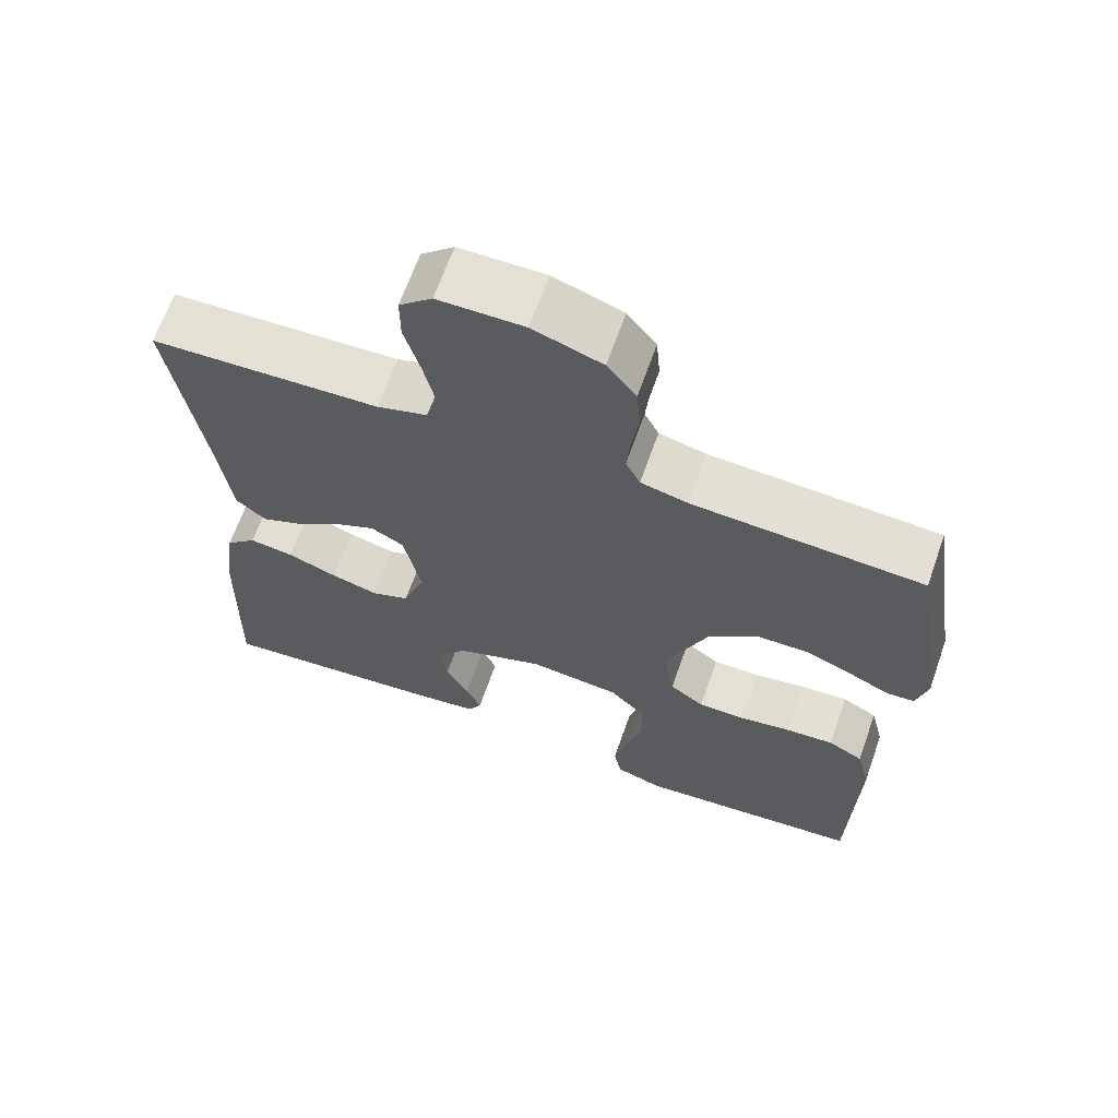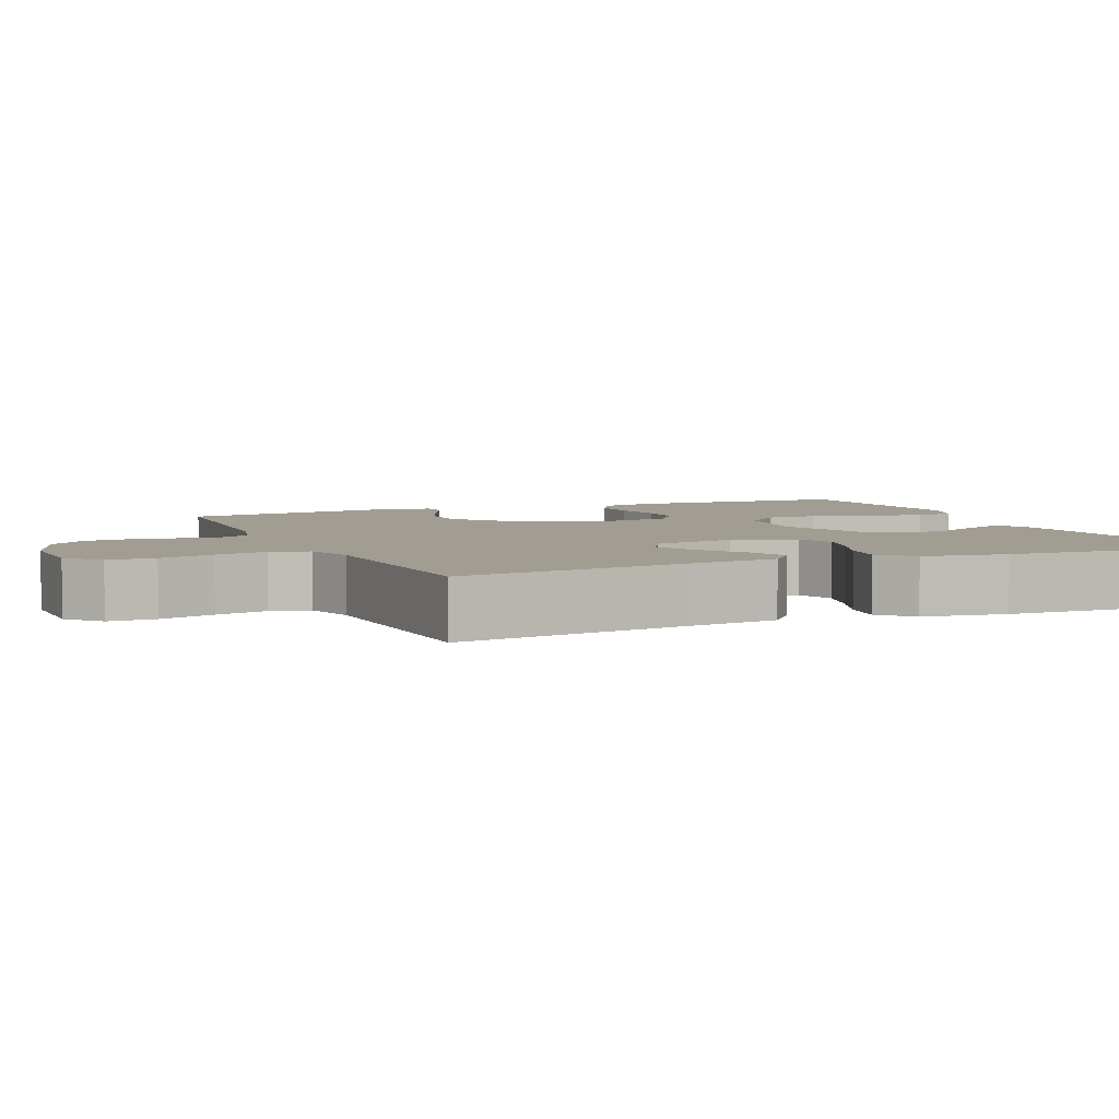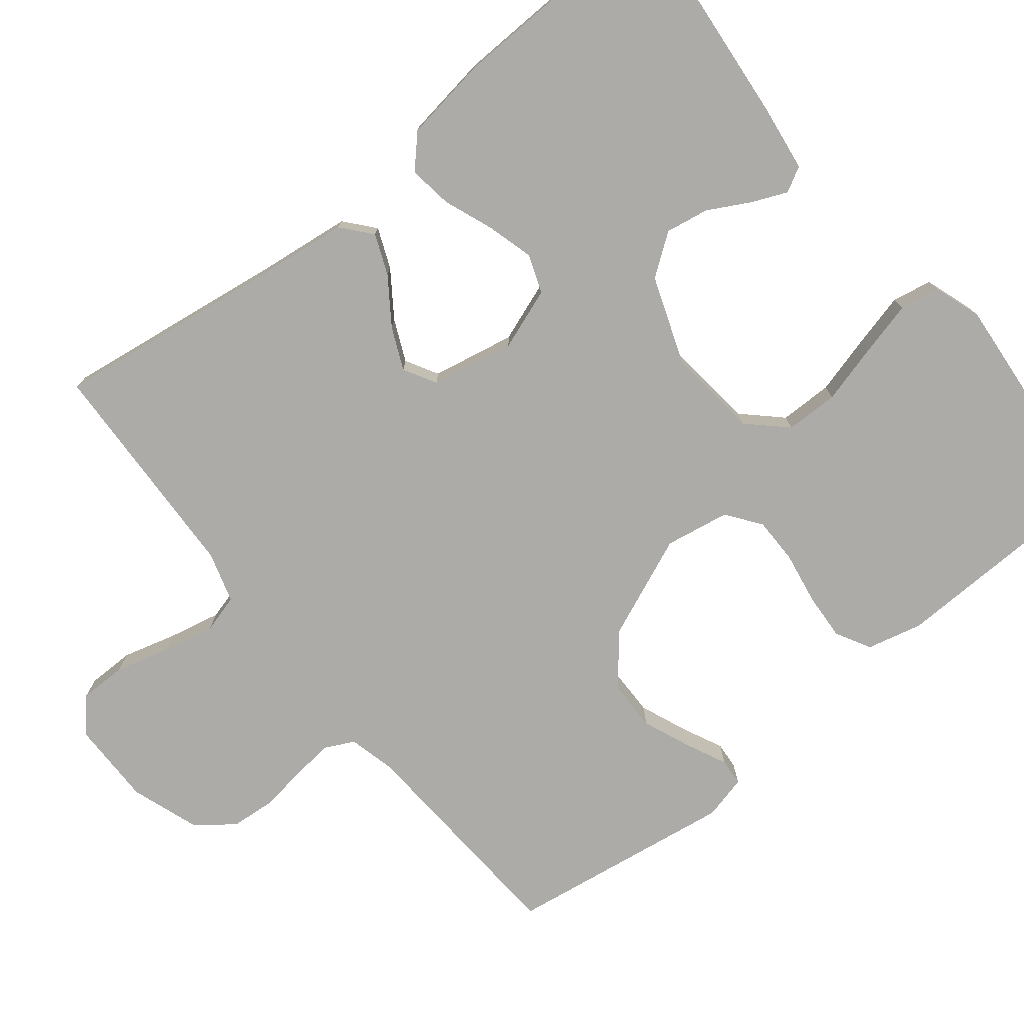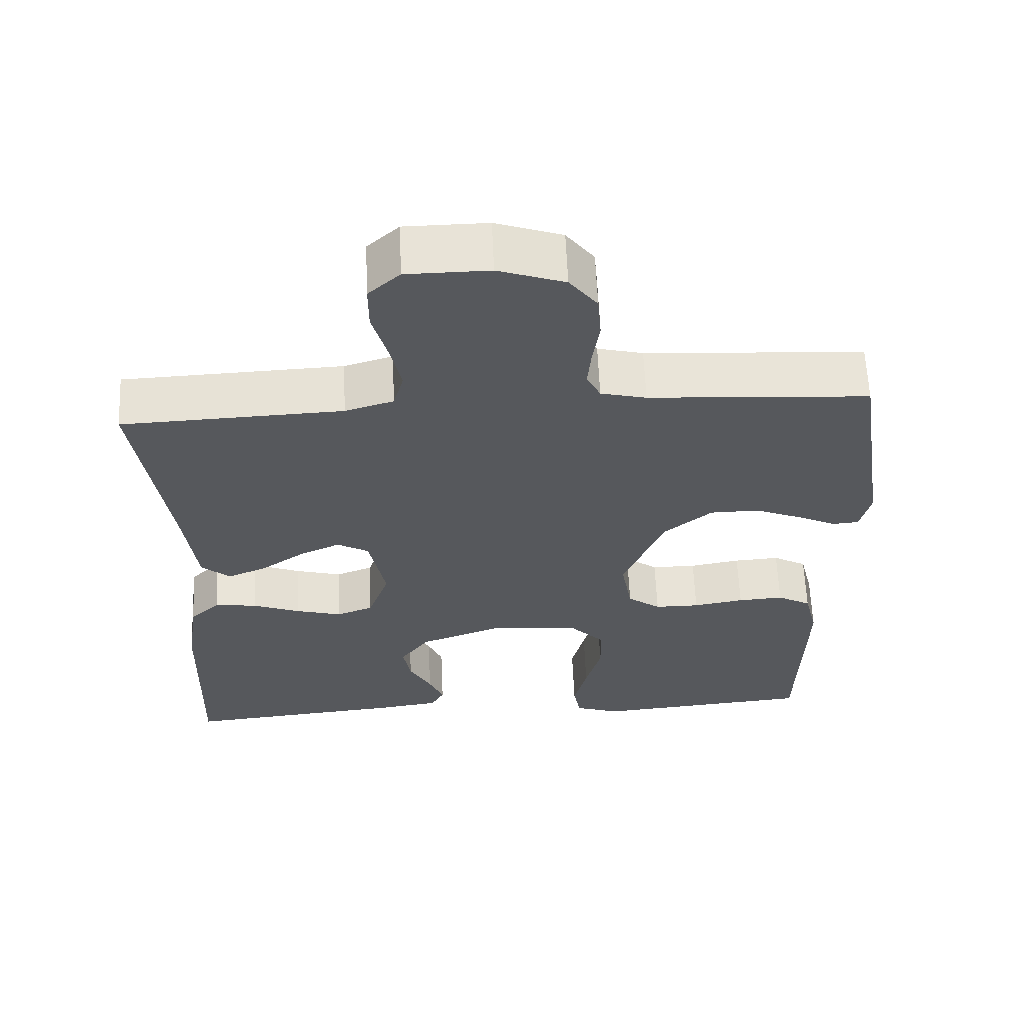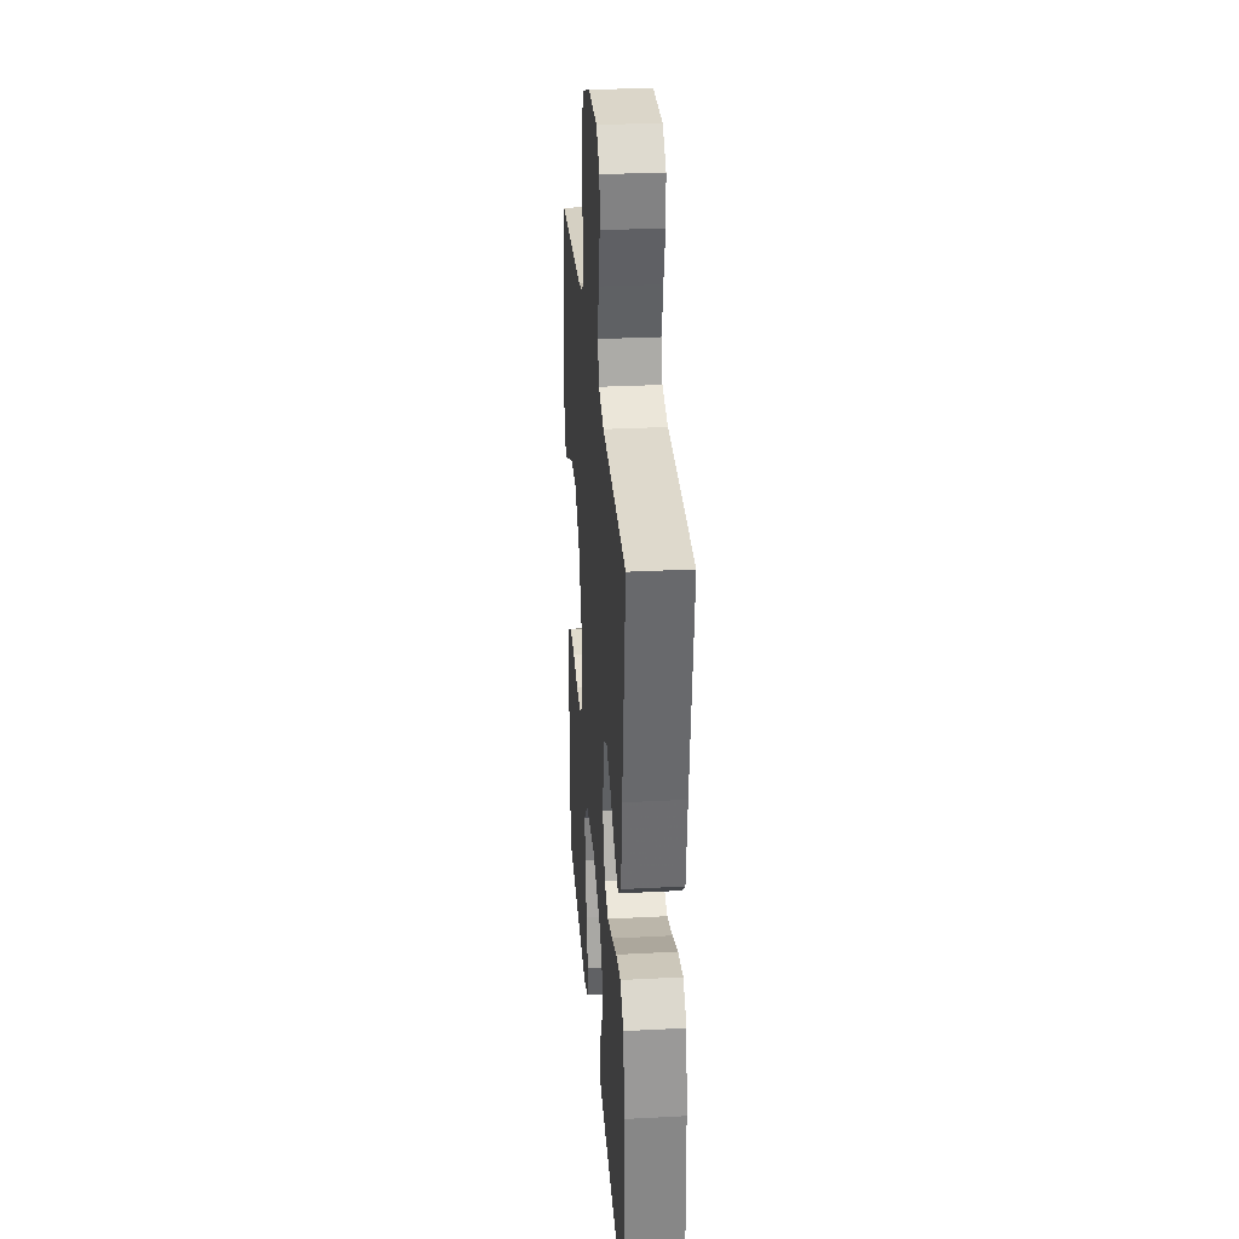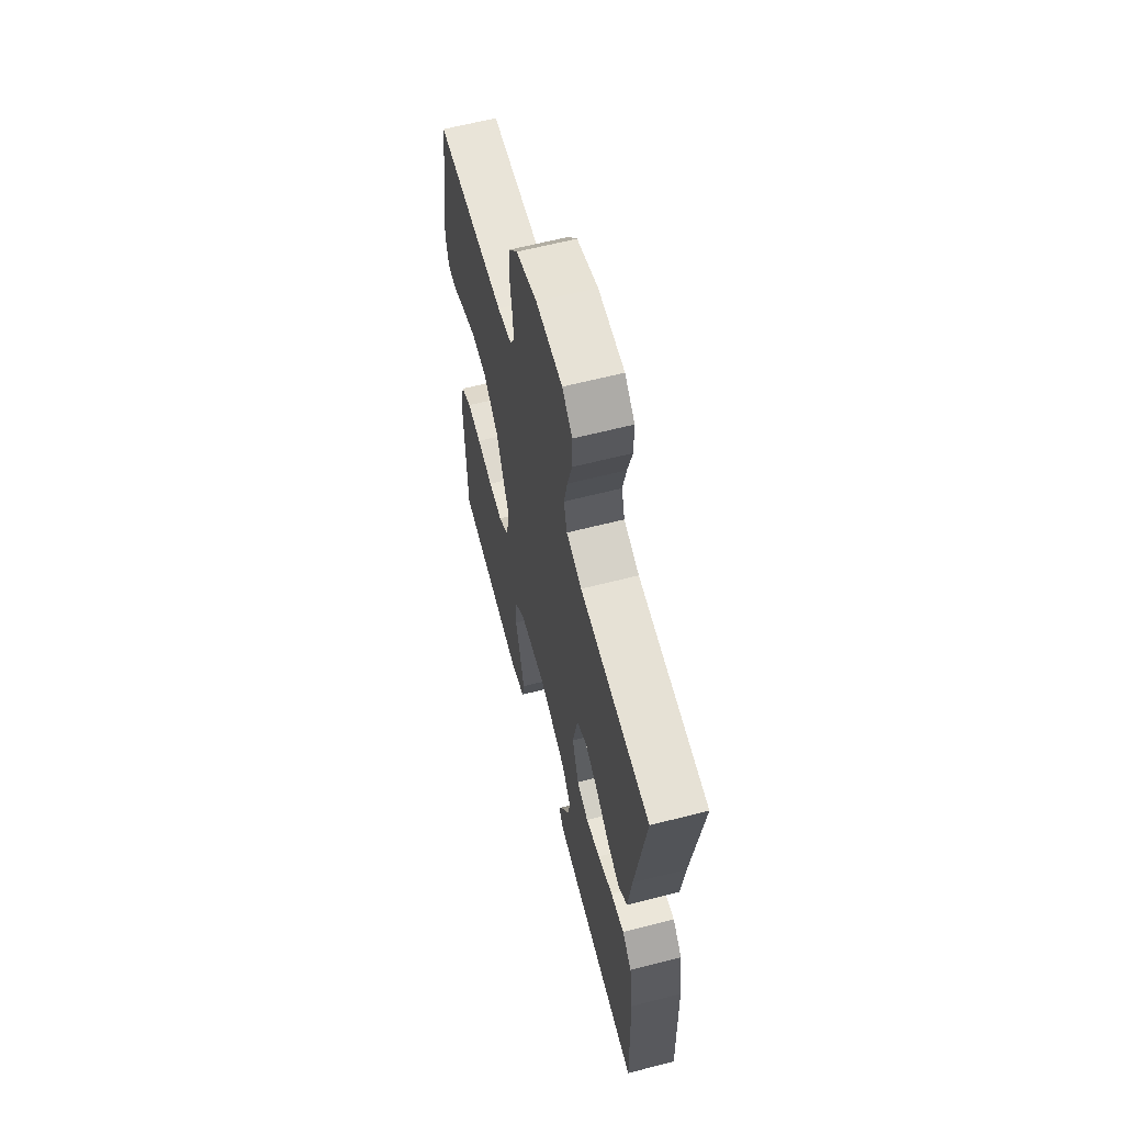
<metadata>
{"format":"obj","ext":"obj","renderer":"f3d","projection":"perspective","resolution":1024,"background":"white","views":[{"elev":65.9,"azim":-160.6,"up":"+Z"},{"elev":4.9,"azim":66.9,"up":"+Y"},{"elev":-76.3,"azim":128.9,"up":"+Y"},{"elev":61.6,"azim":177.5,"up":"+Z"},{"elev":29.5,"azim":85.5,"up":"+Z"},{"elev":62.5,"azim":75.4,"up":"+Z"}]}
</metadata>
<code>
v 0.5 0.07 -0.5
v 0.2 0.07 -0.471
v 0.114 0.07 -0.459
v 0.096 0.07 -0.426
v 0.116 0.07 -0.38
v 0.146 0.07 -0.325
v 0.156 0.07 -0.268
v 0.117 0.07 -0.214
v 0 0.07 -0.171
v -0.119 0.07 -0.184
v -0.166 0.07 -0.233
v -0.167 0.07 -0.303
v -0.146 0.07 -0.381
v -0.128 0.07 -0.453
v -0.138 0.07 -0.506
v -0.2 0.07 -0.527
v -0.5 0.07 -0.5
v -0.507 0.07 -0.2
v -0.489 0.07 -0.127
v -0.443 0.07 -0.102
v -0.381 0.07 -0.106
v -0.312 0.07 -0.118
v -0.251 0.07 -0.118
v -0.206 0.07 -0.085
v -0.191 0.07 0
v -0.247 0.07 0.135
v -0.312 0.07 0.189
v -0.379 0.07 0.19
v -0.443 0.07 0.164
v -0.496 0.07 0.139
v -0.532 0.07 0.142
v -0.546 0.07 0.2
v -0.5 0.07 0.5
v -0.2 0.07 0.518
v -0.138 0.07 0.533
v -0.119 0.07 0.571
v -0.124 0.07 0.625
v -0.133 0.07 0.686
v -0.128 0.07 0.746
v -0.09 0.07 0.795
v 0 0.07 0.826
v 0.112 0.07 0.825
v 0.155 0.07 0.786
v 0.155 0.07 0.724
v 0.135 0.07 0.652
v 0.12 0.07 0.584
v 0.134 0.07 0.533
v 0.2 0.07 0.513
v 0.5 0.07 0.5
v 0.457 0.07 0.2
v 0.442 0.07 0.078
v 0.403 0.07 0.045
v 0.35 0.07 0.067
v 0.29 0.07 0.109
v 0.235 0.07 0.134
v 0.192 0.07 0.11
v 0.17 0.07 0
v 0.199 0.07 -0.081
v 0.249 0.07 -0.1
v 0.311 0.07 -0.083
v 0.376 0.07 -0.058
v 0.434 0.07 -0.05
v 0.475 0.07 -0.089
v 0.491 0.07 -0.2
v 0.5 0 -0.5
v 0.2 0 -0.471
v 0.114 0 -0.459
v 0.096 0 -0.426
v 0.116 0 -0.38
v 0.146 0 -0.325
v 0.156 0 -0.268
v 0.117 0 -0.214
v 0 0 -0.171
v -0.119 0 -0.184
v -0.166 0 -0.233
v -0.167 0 -0.303
v -0.146 0 -0.381
v -0.128 0 -0.453
v -0.138 0 -0.506
v -0.2 0 -0.527
v -0.5 0 -0.5
v -0.507 0 -0.2
v -0.489 0 -0.127
v -0.443 0 -0.102
v -0.381 0 -0.106
v -0.312 0 -0.118
v -0.251 0 -0.118
v -0.206 0 -0.085
v -0.191 0 0
v -0.247 0 0.135
v -0.312 0 0.189
v -0.379 0 0.19
v -0.443 0 0.164
v -0.496 0 0.139
v -0.532 0 0.142
v -0.546 0 0.2
v -0.5 0 0.5
v -0.2 0 0.518
v -0.138 0 0.533
v -0.119 0 0.571
v -0.124 0 0.625
v -0.133 0 0.686
v -0.128 0 0.746
v -0.09 0 0.795
v 0 0 0.826
v 0.112 0 0.825
v 0.155 0 0.786
v 0.155 0 0.724
v 0.135 0 0.652
v 0.12 0 0.584
v 0.134 0 0.533
v 0.2 0 0.513
v 0.5 0 0.5
v 0.457 0 0.2
v 0.442 0 0.078
v 0.403 0 0.045
v 0.35 0 0.067
v 0.29 0 0.109
v 0.235 0 0.134
v 0.192 0 0.11
v 0.17 0 0
v 0.199 0 -0.081
v 0.249 0 -0.1
v 0.311 0 -0.083
v 0.376 0 -0.058
v 0.434 0 -0.05
v 0.475 0 -0.089
v 0.491 0 -0.2
f 60 61 62 63
f 59 60 63 64
f 58 59 64 1
f 51 52 53 54
f 50 51 54 55
f 48 49 50 55
f 47 48 55 56
f 42 43 44 45
f 42 45 46
f 41 42 46
f 37 38 39 40
f 36 37 40 41
f 31 32 33 34
f 29 30 31 34
f 28 29 34 35
f 27 28 35
f 26 27 35
f 25 26 35 36
f 19 20 21 22
f 19 22 23
f 18 19 23
f 17 18 23
f 16 17 23 24
f 12 13 14 15
f 12 15 16 24
f 3 4 5 6
f 1 2 3 6
f 58 1 6 7
f 57 58 7 8
f 56 57 8 9
f 47 56 9 10
f 46 47 10 11
f 25 36 41 46
f 25 46 11
f 11 12 24 25
f 127 126 125 124
f 128 127 124 123
f 65 128 123 122
f 118 117 116 115
f 119 118 115 114
f 119 114 113 112
f 120 119 112 111
f 109 108 107 106
f 110 109 106
f 110 106 105
f 104 103 102 101
f 105 104 101 100
f 98 97 96 95
f 98 95 94 93
f 99 98 93 92
f 99 92 91
f 99 91 90
f 100 99 90 89
f 86 85 84 83
f 87 86 83
f 87 83 82
f 87 82 81
f 88 87 81 80
f 79 78 77 76
f 88 80 79 76
f 70 69 68 67
f 70 67 66 65
f 71 70 65 122
f 72 71 122 121
f 73 72 121 120
f 74 73 120 111
f 75 74 111 110
f 110 105 100 89
f 75 110 89
f 89 88 76 75
f 1 65 66 2
f 2 66 67 3
f 3 67 68 4
f 4 68 69 5
f 5 69 70 6
f 6 70 71 7
f 7 71 72 8
f 8 72 73 9
f 9 73 74 10
f 10 74 75 11
f 11 75 76 12
f 12 76 77 13
f 13 77 78 14
f 14 78 79 15
f 15 79 80 16
f 16 80 81 17
f 17 81 82 18
f 18 82 83 19
f 19 83 84 20
f 20 84 85 21
f 21 85 86 22
f 22 86 87 23
f 23 87 88 24
f 24 88 89 25
f 25 89 90 26
f 26 90 91 27
f 27 91 92 28
f 28 92 93 29
f 29 93 94 30
f 30 94 95 31
f 31 95 96 32
f 32 96 97 33
f 33 97 98 34
f 34 98 99 35
f 35 99 100 36
f 36 100 101 37
f 37 101 102 38
f 38 102 103 39
f 39 103 104 40
f 40 104 105 41
f 41 105 106 42
f 42 106 107 43
f 43 107 108 44
f 44 108 109 45
f 45 109 110 46
f 46 110 111 47
f 47 111 112 48
f 48 112 113 49
f 49 113 114 50
f 50 114 115 51
f 51 115 116 52
f 52 116 117 53
f 53 117 118 54
f 54 118 119 55
f 55 119 120 56
f 56 120 121 57
f 57 121 122 58
f 58 122 123 59
f 59 123 124 60
f 60 124 125 61
f 61 125 126 62
f 62 126 127 63
f 63 127 128 64
f 64 128 65 1

</code>
